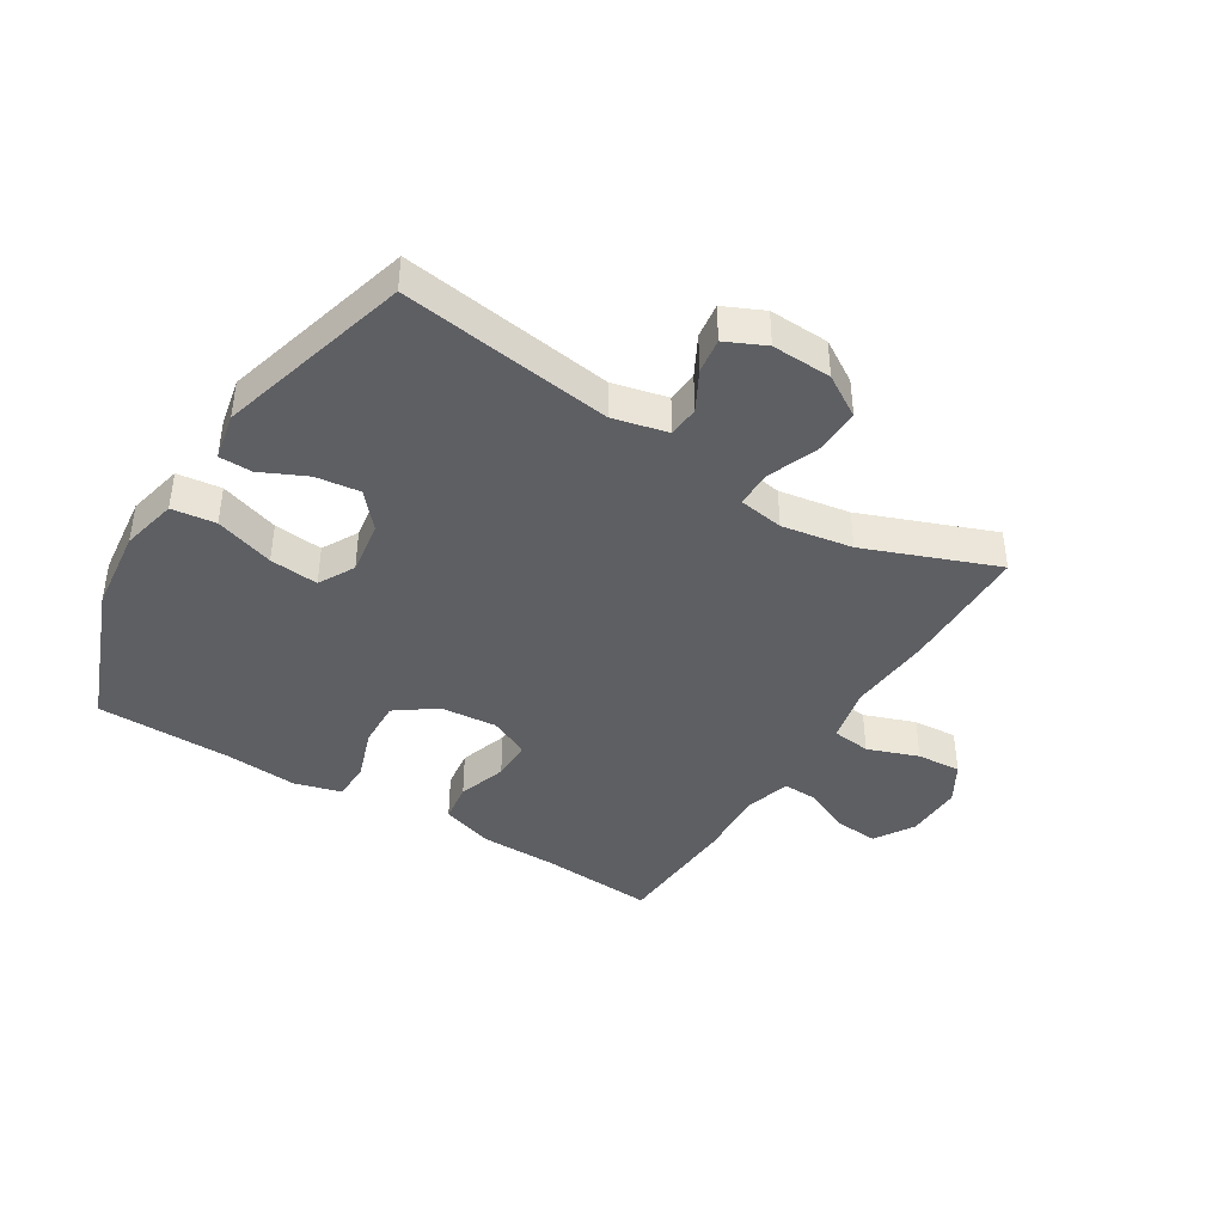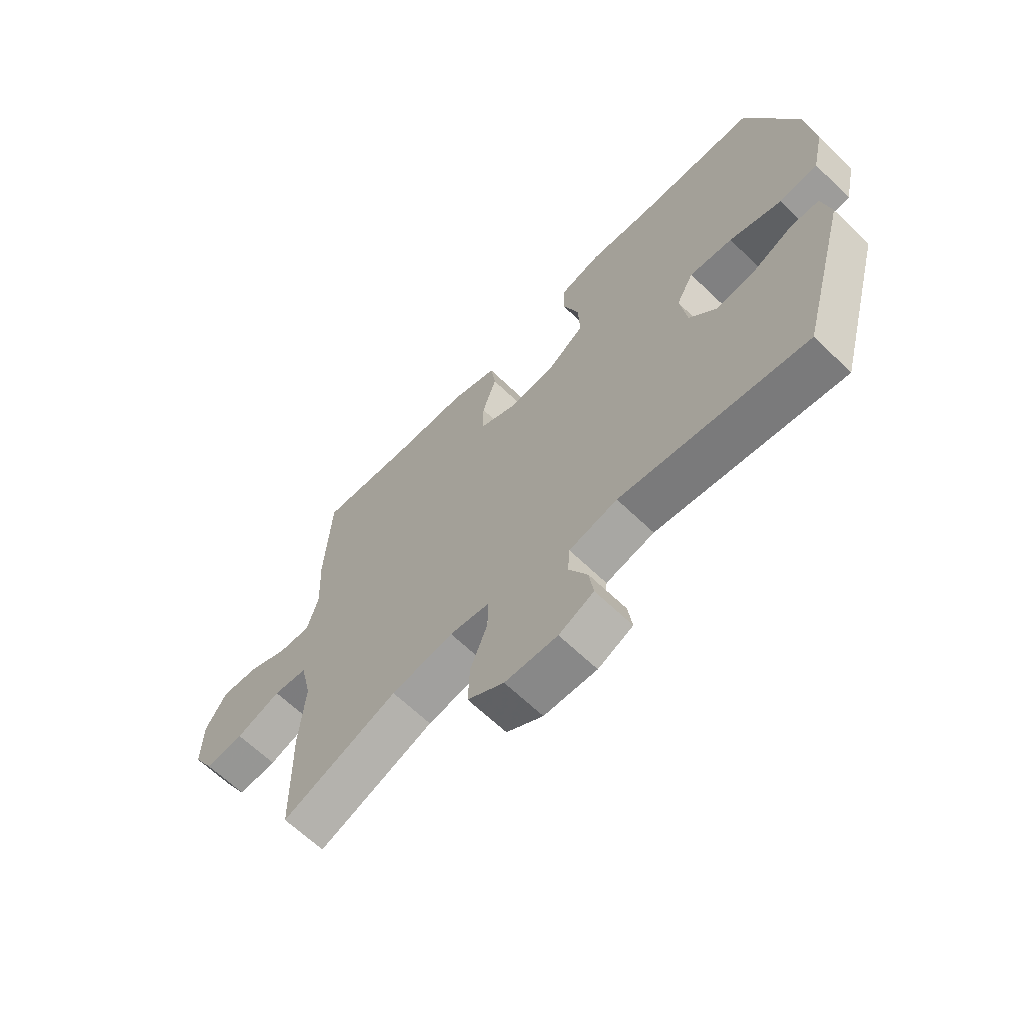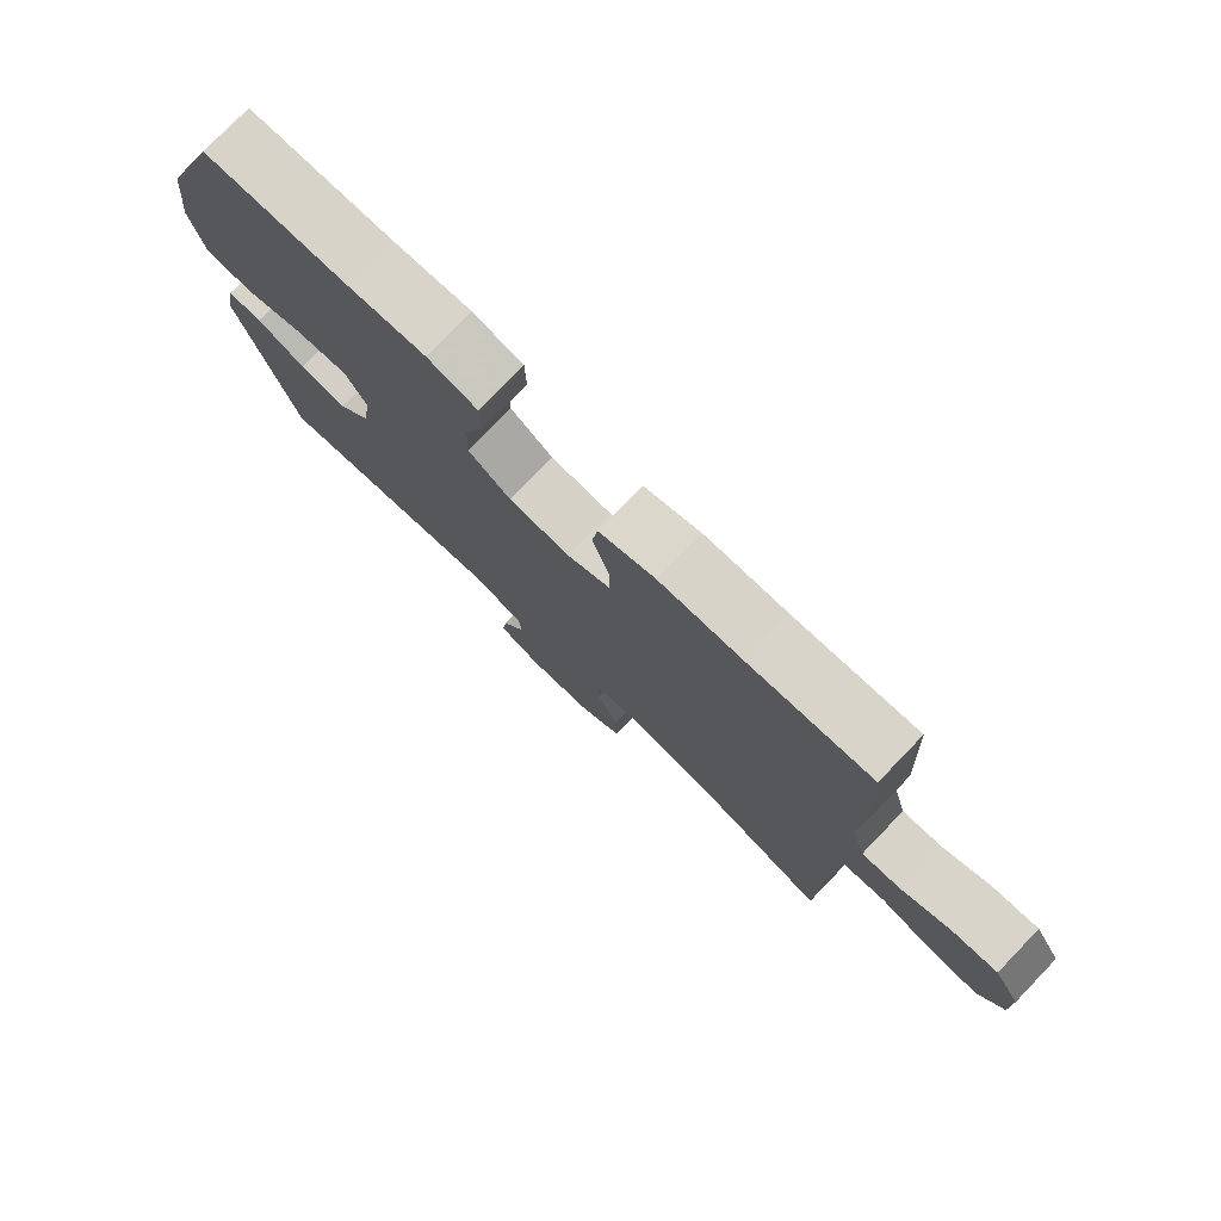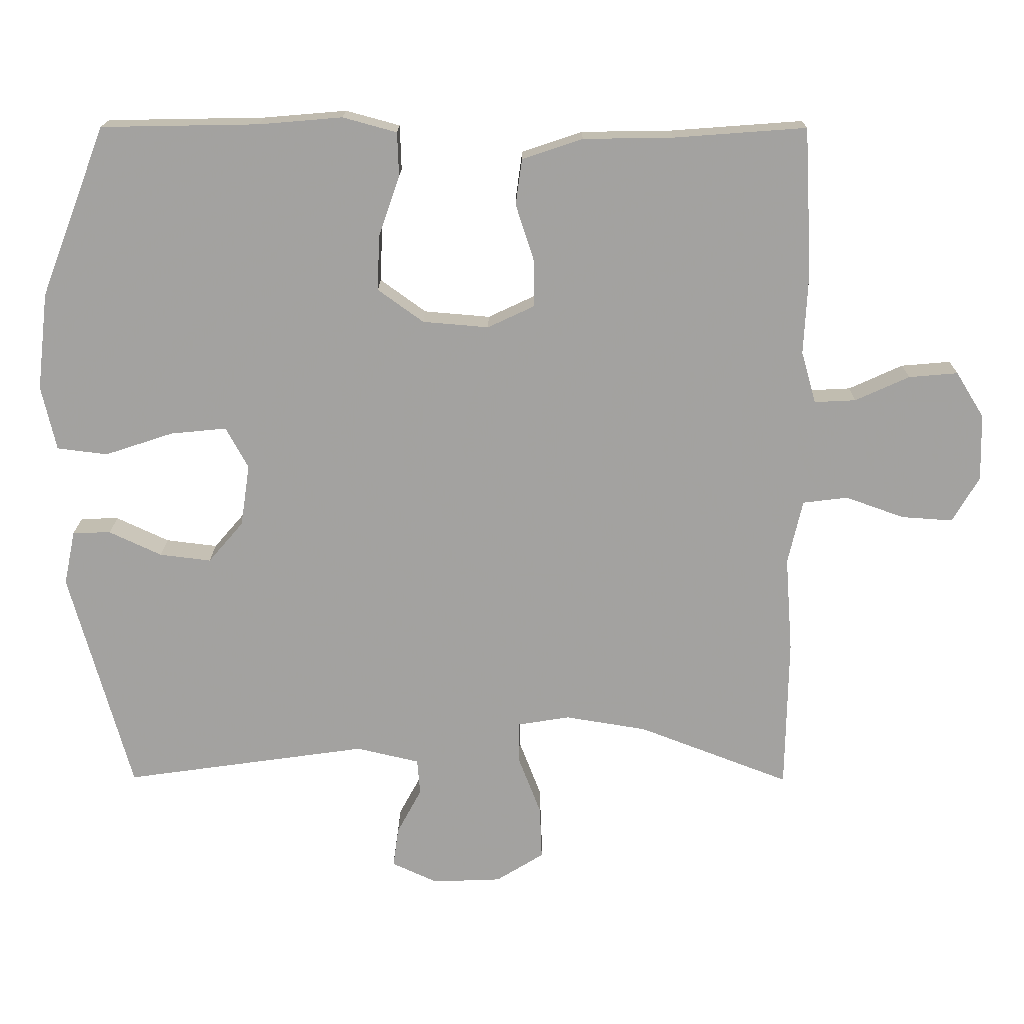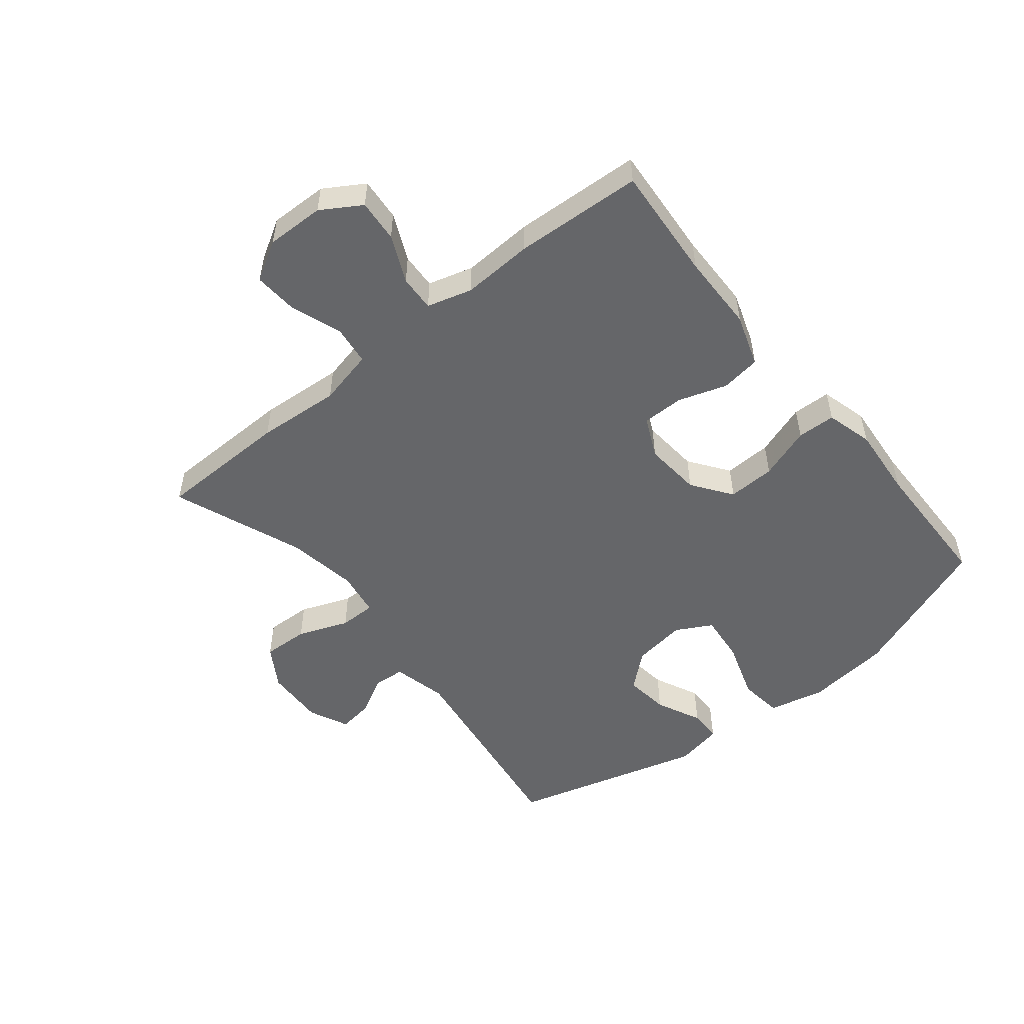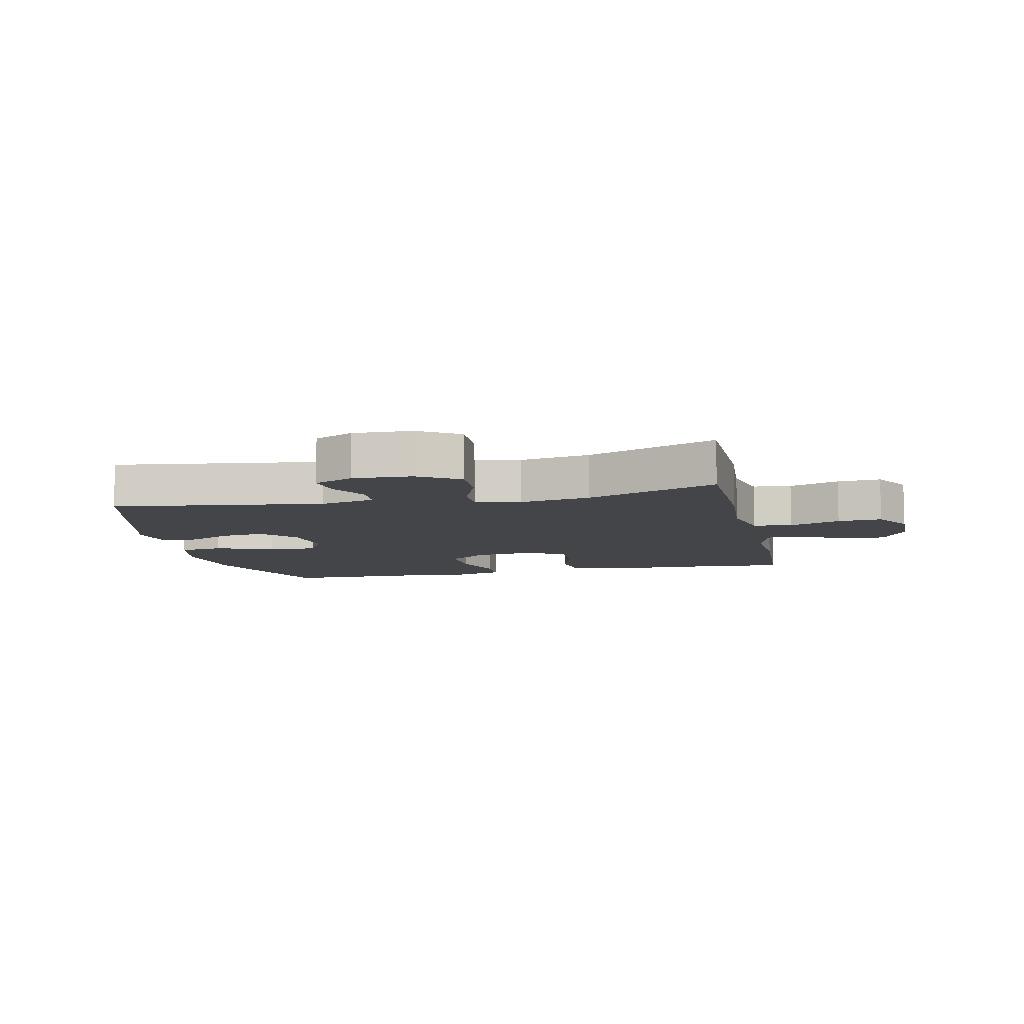
<metadata>
{"format":"obj","ext":"obj","renderer":"f3d","projection":"perspective","resolution":1024,"background":"white","views":[{"elev":-41.4,"azim":148.3,"up":"+Y"},{"elev":-64.7,"azim":45.9,"up":"+Z"},{"elev":77.1,"azim":-136.0,"up":"+Z"},{"elev":17.3,"azim":-179.5,"up":"+Z"},{"elev":-51.8,"azim":-51.1,"up":"+Y"},{"elev":-8.9,"azim":-167.5,"up":"+Y"}]}
</metadata>
<code>
v -0.5 0.07 -0.5
v -0.504 0.07 -0.283
v -0.494 0.07 -0.146
v -0.515 0.07 -0.054
v -0.579 0.07 -0.046
v -0.663 0.07 -0.076
v -0.736 0.07 -0.081
v -0.774 0.07 -0.016
v -0.772 0.07 0.079
v -0.732 0.07 0.144
v -0.662 0.07 0.138
v -0.585 0.07 0.103
v -0.526 0.07 0.1
v -0.505 0.07 0.174
v -0.511 0.07 0.291
v -0.5 0.07 0.5
v -0.311 0.07 0.486
v -0.183 0.07 0.484
v -0.097 0.07 0.455
v -0.088 0.07 0.39
v -0.114 0.07 0.31
v -0.114 0.07 0.242
v -0.048 0.07 0.211
v 0.046 0.07 0.219
v 0.111 0.07 0.266
v 0.108 0.07 0.344
v 0.078 0.07 0.43
v 0.08 0.07 0.493
v 0.157 0.07 0.514
v 0.276 0.07 0.504
v 0.5 0.07 0.5
v 0.593 0.07 0.258
v 0.609 0.07 0.119
v 0.588 0.07 0.027
v 0.516 0.07 0.018
v 0.419 0.07 0.05
v 0.339 0.07 0.058
v 0.307 0.07 -0.001
v 0.32 0.07 -0.089
v 0.37 0.07 -0.147
v 0.443 0.07 -0.138
v 0.518 0.07 -0.103
v 0.572 0.07 -0.104
v 0.588 0.07 -0.182
v 0.5 0.07 -0.5
v 0.153 0.07 -0.451
v 0.063 0.07 -0.472
v 0.059 0.07 -0.523
v 0.094 0.07 -0.588
v 0.102 0.07 -0.645
v 0.037 0.07 -0.675
v -0.061 0.07 -0.671
v -0.129 0.07 -0.629
v -0.126 0.07 -0.553
v -0.094 0.07 -0.47
v -0.094 0.07 -0.41
v -0.168 0.07 -0.398
v -0.284 0.07 -0.417
v -0.5 0 -0.5
v -0.504 0 -0.283
v -0.494 0 -0.146
v -0.515 0 -0.054
v -0.579 0 -0.046
v -0.663 0 -0.076
v -0.736 0 -0.081
v -0.774 0 -0.016
v -0.772 0 0.079
v -0.732 0 0.144
v -0.662 0 0.138
v -0.585 0 0.103
v -0.526 0 0.1
v -0.505 0 0.174
v -0.511 0 0.291
v -0.5 0 0.5
v -0.311 0 0.486
v -0.183 0 0.484
v -0.097 0 0.455
v -0.088 0 0.39
v -0.114 0 0.31
v -0.114 0 0.242
v -0.048 0 0.211
v 0.046 0 0.219
v 0.111 0 0.266
v 0.108 0 0.344
v 0.078 0 0.43
v 0.08 0 0.493
v 0.157 0 0.514
v 0.276 0 0.504
v 0.5 0 0.5
v 0.593 0 0.258
v 0.609 0 0.119
v 0.588 0 0.027
v 0.516 0 0.018
v 0.419 0 0.05
v 0.339 0 0.058
v 0.307 0 -0.001
v 0.32 0 -0.089
v 0.37 0 -0.147
v 0.443 0 -0.138
v 0.518 0 -0.103
v 0.572 0 -0.104
v 0.588 0 -0.182
v 0.5 0 -0.5
v 0.153 0 -0.451
v 0.063 0 -0.472
v 0.059 0 -0.523
v 0.094 0 -0.588
v 0.102 0 -0.645
v 0.037 0 -0.675
v -0.061 0 -0.671
v -0.129 0 -0.629
v -0.126 0 -0.553
v -0.094 0 -0.47
v -0.094 0 -0.41
v -0.168 0 -0.398
v -0.284 0 -0.417
f 53 54 55
f 52 53 55
f 51 52 55
f 50 51 55
f 49 50 55
f 48 49 55
f 47 48 55 56
f 46 47 56
f 45 46 56
f 44 45 56
f 43 44 56
f 42 43 56
f 41 42 56
f 40 41 56 57
f 34 35 36
f 33 34 36
f 32 33 36
f 31 32 36
f 30 31 36
f 30 36 37
f 29 30 37
f 28 29 37
f 27 28 37
f 26 27 37
f 25 26 37 38
f 19 20 21
f 18 19 21
f 17 18 21
f 17 21 22
f 16 17 22
f 15 16 22
f 14 15 22
f 13 14 22 23
f 10 11 12
f 9 10 12
f 8 9 12
f 7 8 12
f 6 7 12
f 5 6 12
f 4 5 12 13
f 13 23 24
f 4 13 24
f 3 4 24
f 2 3 24
f 1 2 24
f 58 1 24
f 57 58 24
f 40 57 24
f 39 40 24
f 24 25 38 39
f 113 112 111
f 113 111 110
f 113 110 109
f 113 109 108
f 113 108 107
f 113 107 106
f 114 113 106 105
f 114 105 104
f 114 104 103
f 114 103 102
f 114 102 101
f 114 101 100
f 114 100 99
f 115 114 99 98
f 94 93 92
f 94 92 91
f 94 91 90
f 94 90 89
f 94 89 88
f 95 94 88
f 95 88 87
f 95 87 86
f 95 86 85
f 95 85 84
f 96 95 84 83
f 79 78 77
f 79 77 76
f 79 76 75
f 80 79 75
f 80 75 74
f 80 74 73
f 80 73 72
f 81 80 72 71
f 70 69 68
f 70 68 67
f 70 67 66
f 70 66 65
f 70 65 64
f 70 64 63
f 71 70 63 62
f 82 81 71
f 82 71 62
f 82 62 61
f 82 61 60
f 82 60 59
f 82 59 116
f 82 116 115
f 82 115 98
f 82 98 97
f 97 96 83 82
f 1 59 60 2
f 2 60 61 3
f 3 61 62 4
f 4 62 63 5
f 5 63 64 6
f 6 64 65 7
f 7 65 66 8
f 8 66 67 9
f 9 67 68 10
f 10 68 69 11
f 11 69 70 12
f 12 70 71 13
f 13 71 72 14
f 14 72 73 15
f 15 73 74 16
f 16 74 75 17
f 17 75 76 18
f 18 76 77 19
f 19 77 78 20
f 20 78 79 21
f 21 79 80 22
f 22 80 81 23
f 23 81 82 24
f 24 82 83 25
f 25 83 84 26
f 26 84 85 27
f 27 85 86 28
f 28 86 87 29
f 29 87 88 30
f 30 88 89 31
f 31 89 90 32
f 32 90 91 33
f 33 91 92 34
f 34 92 93 35
f 35 93 94 36
f 36 94 95 37
f 37 95 96 38
f 38 96 97 39
f 39 97 98 40
f 40 98 99 41
f 41 99 100 42
f 42 100 101 43
f 43 101 102 44
f 44 102 103 45
f 45 103 104 46
f 46 104 105 47
f 47 105 106 48
f 48 106 107 49
f 49 107 108 50
f 50 108 109 51
f 51 109 110 52
f 52 110 111 53
f 53 111 112 54
f 54 112 113 55
f 55 113 114 56
f 56 114 115 57
f 57 115 116 58
f 58 116 59 1

</code>
